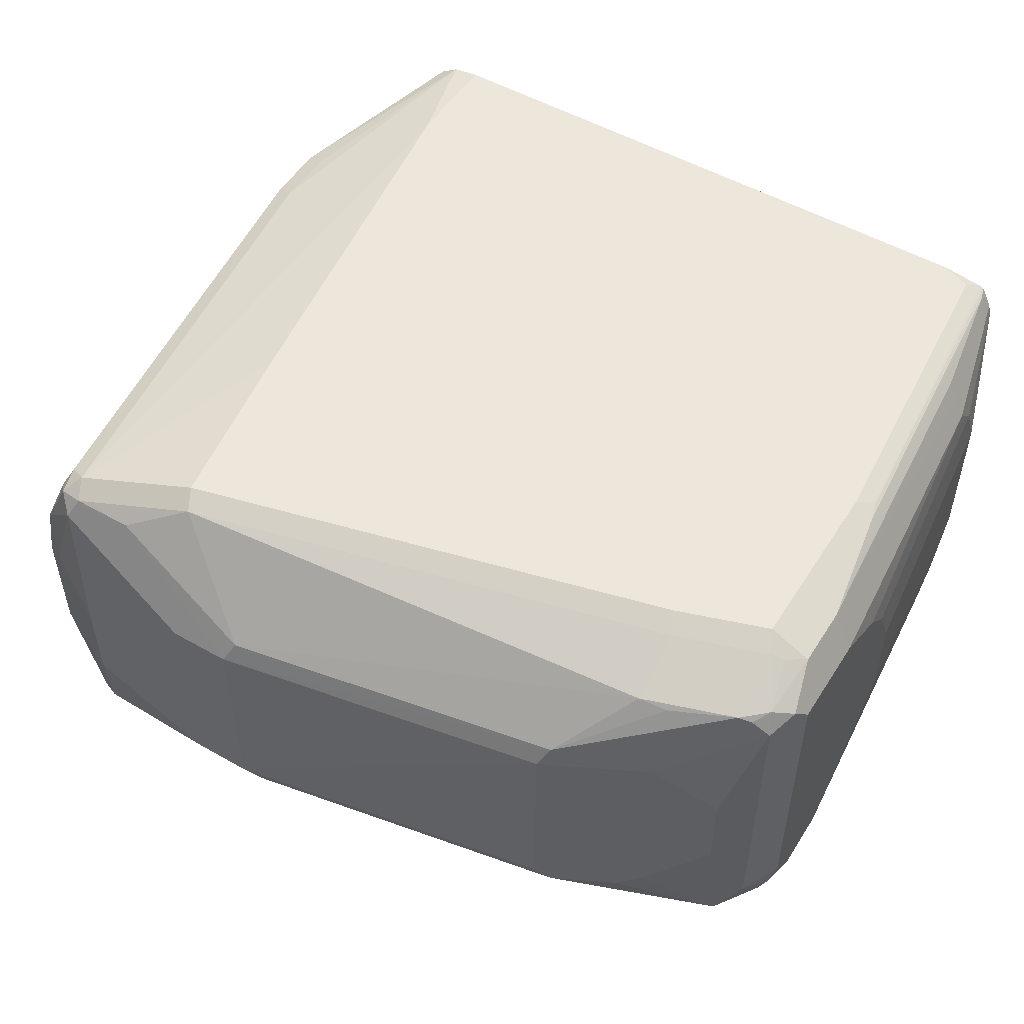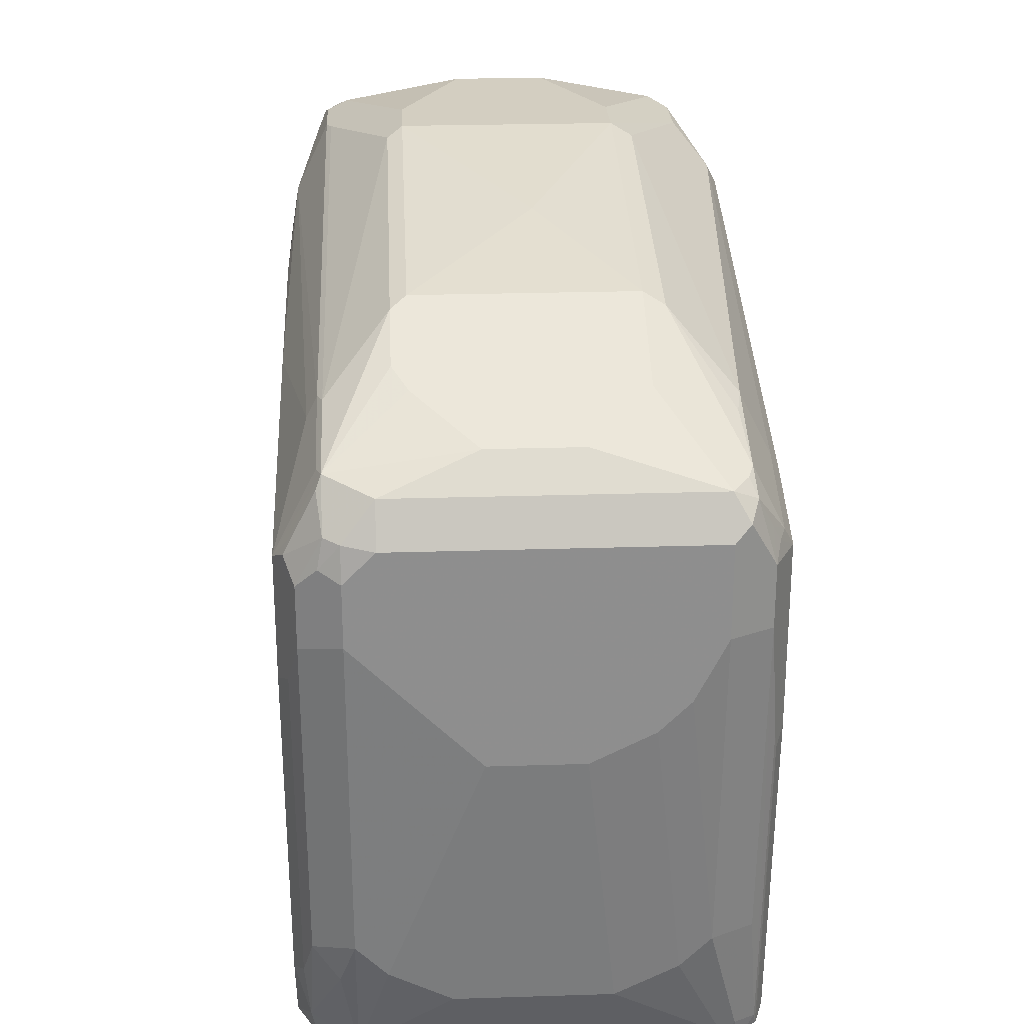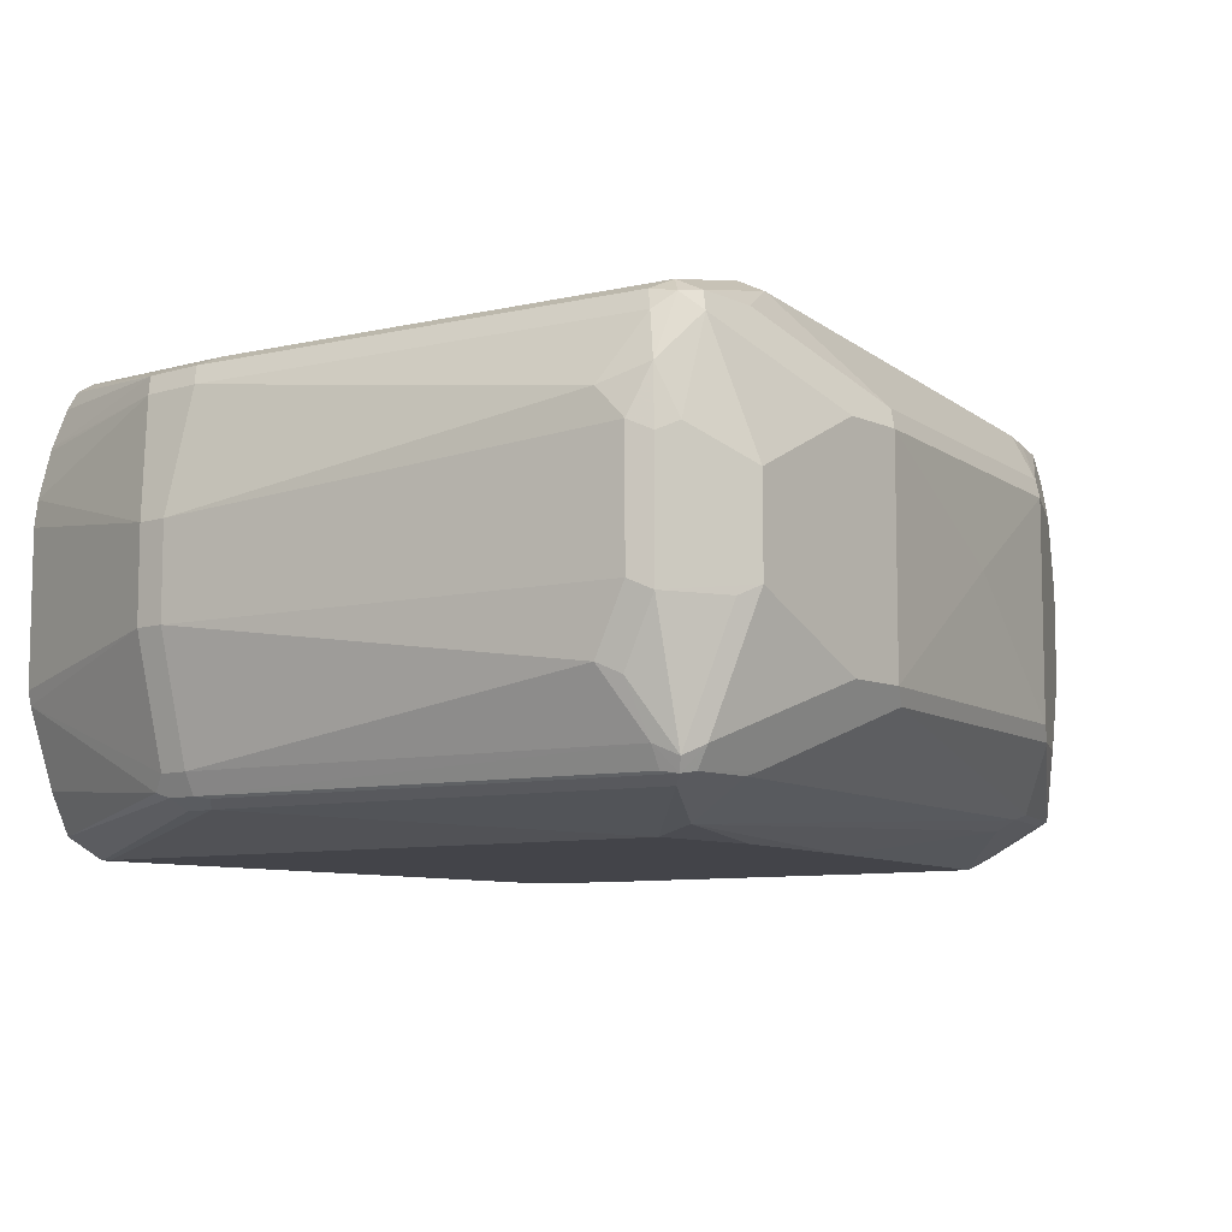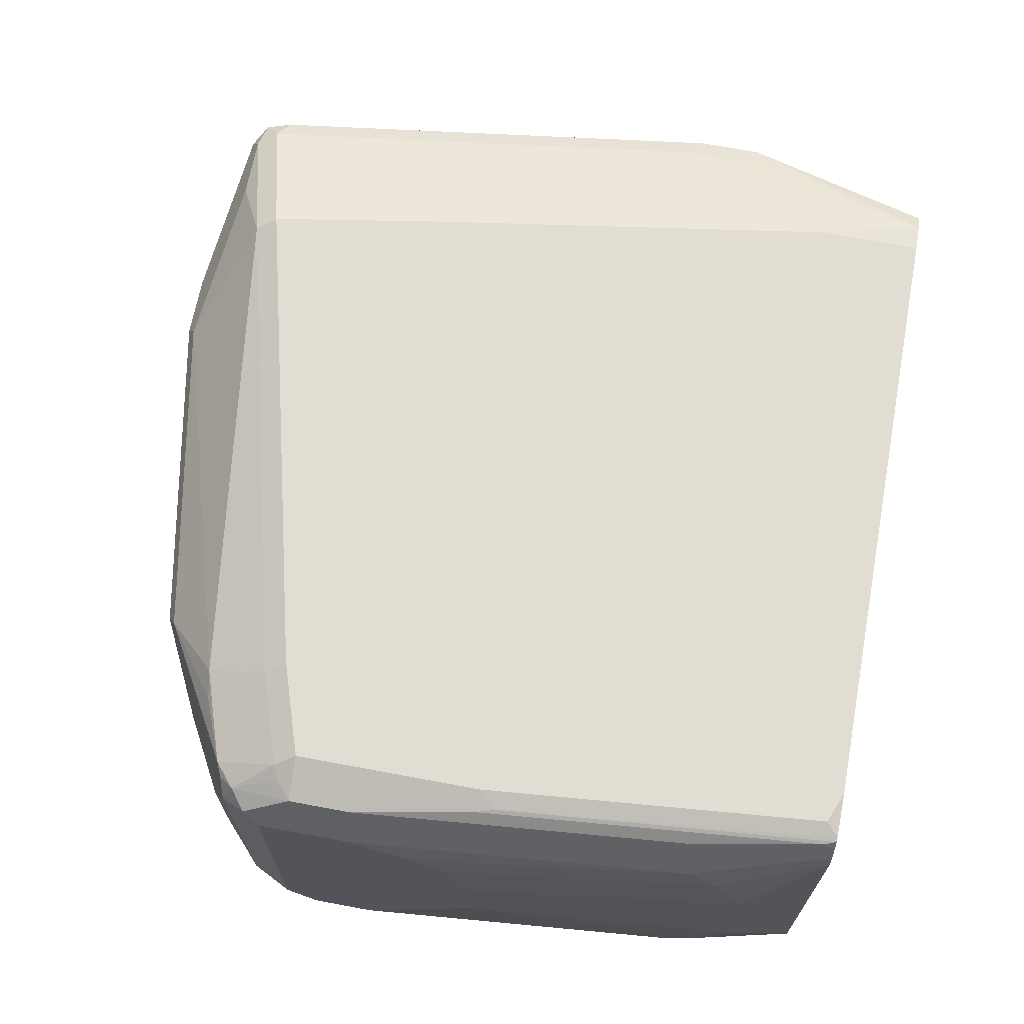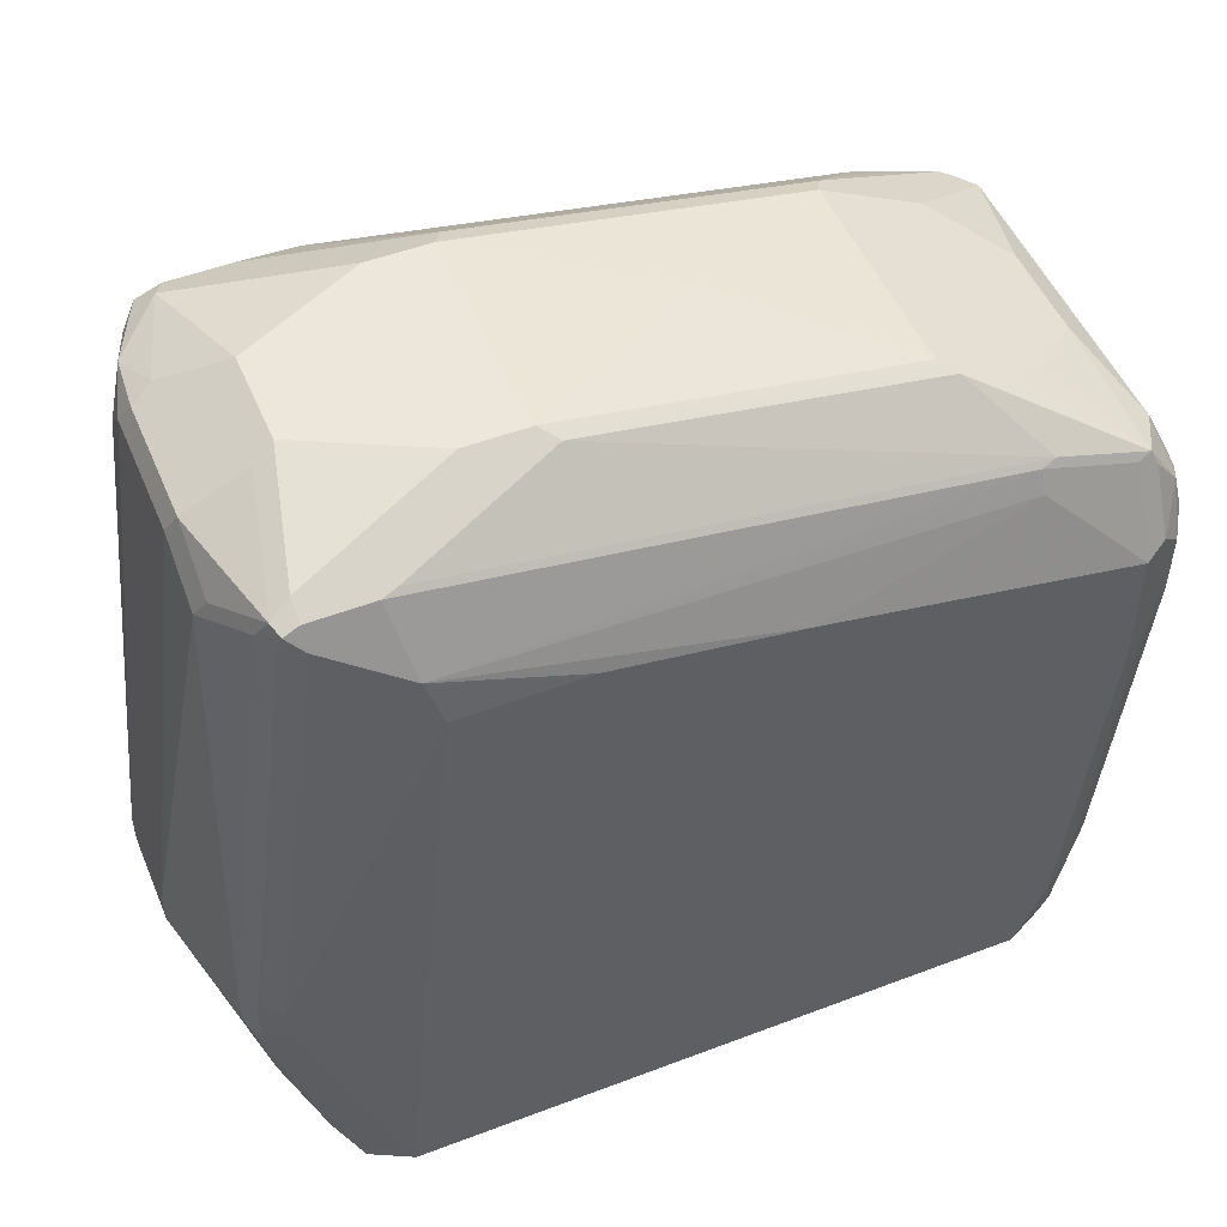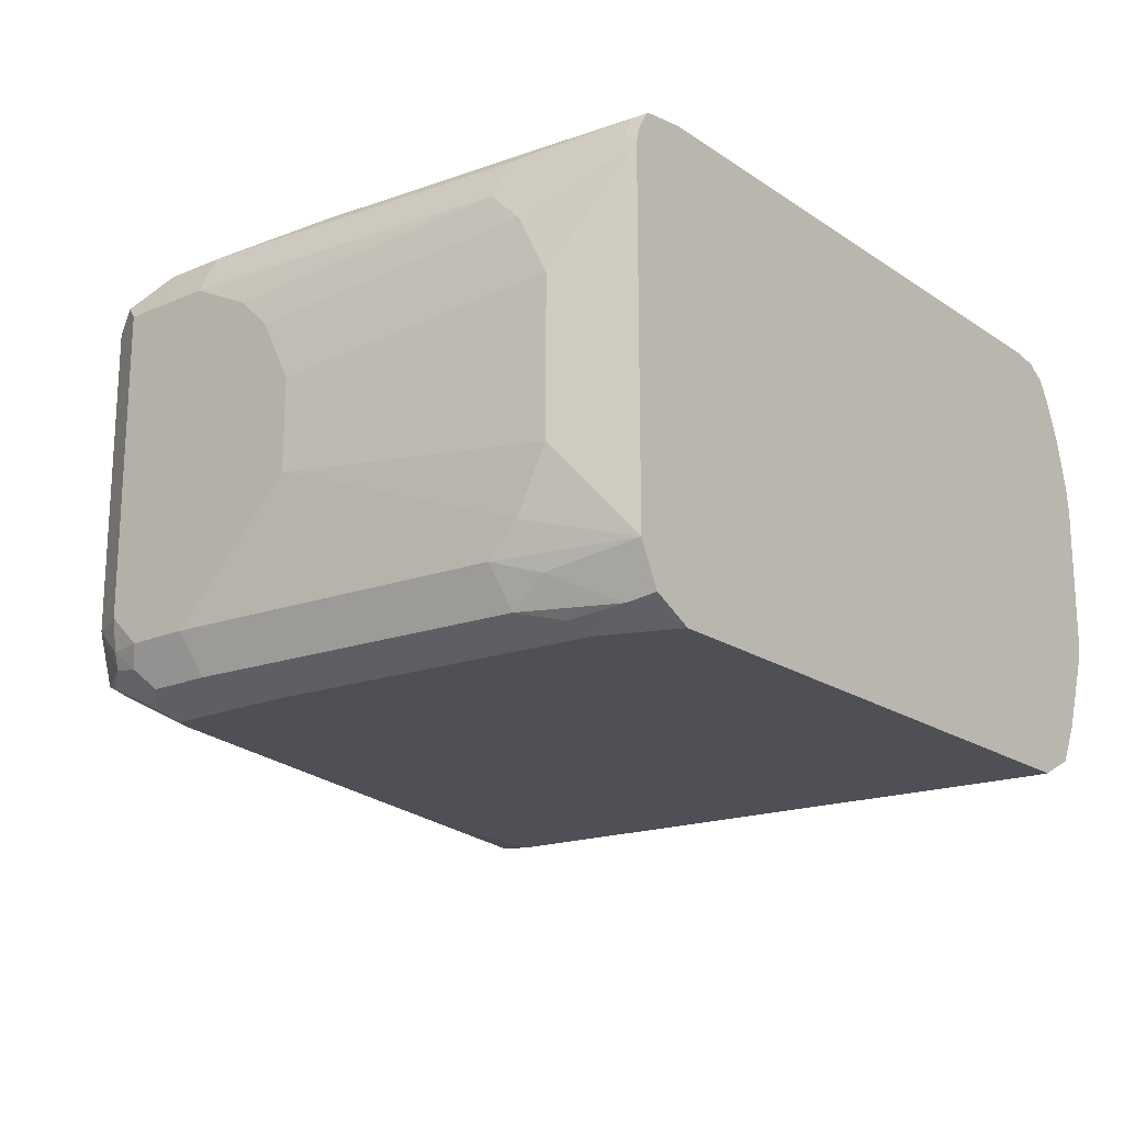
<metadata>
{"format":"obj","ext":"obj","renderer":"f3d","projection":"perspective","resolution":1024,"background":"white","views":[{"elev":51.9,"azim":31.6,"up":"+Y"},{"elev":25.3,"azim":87.1,"up":"+Z"},{"elev":-8.5,"azim":-50.2,"up":"+Y"},{"elev":68.1,"azim":100.6,"up":"+Y"},{"elev":50.5,"azim":-22.6,"up":"+Z"},{"elev":-19.3,"azim":128.8,"up":"+Y"}]}
</metadata>
<code>
v 0.3102 0.01722 0.6376
v 0.293 0.08614 0.6203
v 0.2757 0.03445 0.6203
v 0.2642 0.02871 0.6146
v 0.3102 -0.03445 0.6376
v 0.3792 0.05168 0.6376
v 0.2987 0.09763 0.6146
v 0.2843 0.09477 0.6117
v 0.2671 0.06031 0.6117
v 0.2642 -0.04019 0.6146
v 0.2585 0.03445 0.6031
v 0.2987 -0.04019 0.6318
v 0.2815 -0.1091 0.6146
v 0.293 -0.1034 0.6203
v 0.3792 -0.06891 0.6376
v 0.4136 0.05168 0.6376
v 0.293 0.1034 0.6031
v 0.3332 0.09763 0.6146
v 0.3677 0.1149 0.5974
v 0.3619 0.1206 0.5859
v 0.2815 0.09763 0.5974
v 0.2757 0.08614 0.6031
v 0.2585 0.05168 0.5859
v 0.2585 -0.03445 0.6031
v 0.2642 -0.07466 0.5974
v 0.224 0.01722 0.3447
v 0.2843 -0.1163 0.6117
v 0.2757 -0.1034 0.6031
v 0.293 -0.1149 0.6146
v 0.3361 -0.112 0.6161
v 0.4136 -0.06891 0.6376
v 0.4194 0.06317 0.6318
v 0.517 -1.35e-05 0.6203
v 0.6032 0.05168 0.6031
v 0.6089 0.06317 0.5974
v 0.3102 0.1206 0.2585
v 0.2585 0.1034 0.3447
v 0.3447 0.1206 0.4825
v 0.6434 0.09763 0.5629
v 0.6434 0.1149 0.5284
v 0.4309 0.1206 0.5687
v 0.247 0.09763 0.339
v 0.2413 0.08614 0.3447
v 0.2585 -0.06891 0.5859
v 0.224 -0.03445 0.3447
v 0.224 0.01722 0.3275
v 0.2815 -0.1149 0.6031
v 0.247 -0.1149 0.3447
v 0.2499 -0.1163 0.3533
v 0.2585 -0.1206 0.3447
v 0.293 -0.1206 0.6031
v 0.3361 -0.1335 0.5773
v 0.3274 -0.1149 0.6146
v 0.2413 -0.1034 0.3447
v 0.4395 -0.112 0.5988
v 0.4222 -0.07754 0.6333
v 0.6118 -0.07754 0.5988
v 0.6032 -0.06891 0.6031
v 0.6807 -0.04308 0.5644
v 0.6836 0.01722 0.5629
v 0.6606 0.05168 0.5744
v 0.6434 0.06317 0.5801
v 0.6161 0.06031 0.5945
v 0.695 0.09763 0.5457
v 0.6591 0.09477 0.56
v 0.3102 0.1206 0.1998
v 0.295 0.1186 0.1998
v 0.2585 0.1034 0.3102
v 0.695 0.1149 0.5112
v 0.6893 0.1206 0.4997
v 0.6376 0.1206 0.517
v 0.247 0.09763 0.3045
v 0.2413 0.08614 0.3102
v 0.224 -0.03445 0.3275
v 0.2606 0.04966 0.1998
v 0.2585 0.03445 0.1998
v 0.247 -0.1149 0.3275
v 0.2585 -0.1206 0.3275
v 0.3102 -0.1379 0.2068
v 0.3447 -0.1379 0.5514
v 0.4309 -0.1149 0.5974
v 0.4136 -0.1379 0.5514
v 0.517 -0.1379 0.5342
v 0.6376 -0.1206 0.5514
v 0.6376 -0.1149 0.5629
v 0.2413 -0.1034 0.3275
v 0.6462 -0.112 0.5644
v 0.6979 -0.112 0.5471
v 0.6462 -0.07754 0.5816
v 0.6606 -0.06891 0.5744
v 0.695 -0.03445 0.5572
v 0.695 0.01722 0.5572
v 0.7123 0.08614 0.5399
v 0.7022 0.09477 0.5428
v 0.7087 0.09907 0.5342
v 0.6548 0.1206 0.1998
v 0.2843 0.112 0.1998
v 0.7044 0.1077 0.517
v 0.7022 0.112 0.5083
v 0.7123 0.1091 0.4997
v 0.6893 0.1206 0.3964
v 0.2687 0.07908 0.1998
v 0.2778 0.1013 0.1998
v 0.2679 0.07676 0.1998
v 0.2585 -0.05168 0.1998
v 0.2603 -0.05963 0.1998
v 0.2456 -0.112 0.3189
v 0.2872 -0.1264 0.1998
v 0.2919 -0.1287 0.1998
v 0.3102 -0.1379 0.1998
v 0.6032 -0.1379 0.517
v 0.6893 -0.1379 0.4997
v 0.6893 -0.1149 0.5457
v 0.6979 -0.1292 0.5127
v 0.7008 -0.1149 0.5399
v 0.7151 -0.112 0.5213
v 0.7123 -0.08614 0.5399
v 0.7237 0.08614 0.517
v 0.7194 0.09477 0.5256
v 0.6721 0.1206 0.2068
v 0.6791 0.1171 0.1998
v 0.718 0.09763 0.517
v 0.7123 0.1091 0.4653
v 0.7008 0.1149 0.3964
v 0.6979 0.1163 0.3878
v 0.2757 -0.1034 0.1998
v 0.2781 -0.1081 0.1998
v 0.6548 -0.1379 0.1998
v 0.6893 -0.1379 0.4308
v 0.7123 -0.1264 0.494
v 0.7008 -0.1321 0.5055
v 0.718 -0.1149 0.5055
v 0.7194 -0.1034 0.5191
v 0.7237 -0.08614 0.517
v 0.7237 0.08614 0.4653
v 0.6812 0.1161 0.1998
v 0.7008 0.09763 0.2757
v 0.695 0.1091 0.2757
v 0.6836 0.1149 0.2068
v 0.6619 -0.1343 0.1998
v 0.6807 -0.1292 0.2154
v 0.6721 -0.1379 0.2413
v 0.7008 -0.1321 0.4366
v 0.7123 -0.1264 0.4595
v 0.7237 -0.1034 0.4997
v 0.7237 0.06891 0.4308
v 0.7065 0.08614 0.2757
v 0.6842 0.111 0.1998
v 0.6893 0.1034 0.2068
v 0.6778 -0.1264 0.1998
v 0.6836 -0.1149 0.1998
v 0.6893 -0.1034 0.1998
v 0.6979 -0.112 0.2499
v 0.695 -0.1264 0.27
v 0.6836 -0.1321 0.247
v 0.7065 -0.1034 0.2757
v 0.7237 -0.1034 0.4653
v 0.7237 0.05168 0.4136
v 0.7065 0.06891 0.2585
v 0.6875 0.1043 0.1998
v 0.6893 0.09631 0.1998
v 0.7065 -0.05168 0.2413
v 0.7065 -0.08614 0.2585
v 0.7237 -0.06891 0.4308
v 0.7237 0.01722 0.3964
v 0.7065 0.03445 0.2413
v 0.7237 -0.03445 0.3964
f 85 88 87
f 86 106 107
f 88 113 112
f 85 113 88
f 85 112 113
f 84 112 85
f 84 111 112
f 79 111 83
f 79 82 80
f 79 83 82
f 79 112 111
f 79 129 112
f 88 112 114
f 79 110 128
f 79 128 142
f 79 142 129
f 83 111 84
f 88 114 131
f 93 119 95
f 88 115 116
f 100 122 118
f 100 119 122
f 77 110 78
f 98 100 99
f 96 120 121
f 95 100 98
f 95 119 100
f 93 95 94
f 93 118 119
f 93 134 118
f 93 117 134
f 91 93 92
f 91 117 93
f 88 90 89
f 88 91 90
f 88 117 91
f 88 116 117
f 88 131 115
f 77 109 110
f 66 127 126
f 77 107 108
f 66 76 75
f 66 105 76
f 66 106 105
f 66 126 106
f 66 108 127
f 66 109 108
f 66 110 109
f 66 128 110
f 66 140 128
f 66 150 140
f 66 151 150
f 66 152 151
f 66 161 152
f 66 160 161
f 66 148 160
f 66 136 148
f 100 118 135
f 66 75 104
f 77 108 109
f 66 104 102
f 66 103 97
f 77 86 107
f 74 106 86
f 74 105 106
f 73 104 75
f 73 102 104
f 72 103 102
f 72 97 103
f 72 102 73
f 70 123 101
f 70 100 123
f 70 99 100
f 69 99 70
f 69 98 99
f 69 95 98
f 67 72 68
f 67 97 72
f 66 97 67
f 66 102 103
f 100 135 123
f 144 156 157
f 101 124 125
f 146 158 159
f 144 154 156
f 144 155 154
f 143 155 144
f 141 155 142
f 141 154 155
f 141 153 154
f 141 152 153
f 141 151 152
f 141 150 151
f 140 150 141
f 139 149 148
f 137 139 138
f 137 149 139
f 137 147 149
f 136 139 148
f 135 146 147
f 146 159 147
f 133 145 134
f 147 159 149
f 149 161 160
f 66 121 136
f 163 167 164
f 162 167 163
f 162 165 167
f 162 166 165
f 159 166 161
f 158 166 159
f 158 165 166
f 156 164 157
f 156 163 164
f 153 156 154
f 152 156 153
f 152 163 156
f 152 162 163
f 152 166 162
f 152 161 166
f 149 159 161
f 148 149 160
f 101 123 124
f 132 145 133
f 130 157 145
f 118 157 164
f 118 145 157
f 118 134 145
f 117 133 134
f 116 131 130
f 116 133 117
f 116 132 133
f 116 130 132
f 115 131 116
f 112 131 114
f 112 130 131
f 112 144 130
f 112 129 144
f 107 127 108
f 107 126 127
f 106 126 107
f 101 125 120
f 118 164 167
f 130 145 132
f 118 167 165
f 118 158 146
f 130 144 157
f 129 143 144
f 129 155 143
f 129 142 155
f 128 141 142
f 128 140 141
f 125 139 136
f 124 139 125
f 123 139 124
f 123 138 139
f 123 137 138
f 123 147 137
f 123 135 147
f 121 125 136
f 120 125 121
f 118 122 119
f 118 146 135
f 118 165 158
f 66 96 121
f 2 8 9
f 64 94 95
f 19 39 40
f 19 32 39
f 18 32 19
f 17 38 36
f 17 20 38
f 17 42 21
f 17 37 42
f 19 40 41
f 17 36 37
f 16 34 35
f 16 33 34
f 16 31 33
f 16 32 18
f 15 30 31
f 14 30 15
f 14 29 30
f 16 35 32
f 19 41 20
f 20 41 71
f 20 71 70
f 27 28 47
f 26 74 45
f 26 46 74
f 26 73 46
f 26 43 73
f 25 44 28
f 24 45 44
f 23 43 26
f 22 43 23
f 22 42 43
f 21 42 22
f 20 36 38
f 20 66 36
f 20 96 66
f 20 120 96
f 20 101 120
f 20 70 101
f 14 27 29
f 13 28 27
f 13 25 28
f 13 27 14
f 5 10 12
f 4 24 10
f 4 11 24
f 64 95 69
f 3 9 4
f 2 6 7
f 2 9 3
f 2 7 8
f 1 6 2
f 1 16 6
f 1 31 16
f 1 15 31
f 1 5 15
f 1 10 5
f 1 4 10
f 1 3 4
f 1 2 3
f 5 12 13
f 27 47 48
f 5 13 14
f 6 16 18
f 11 45 24
f 11 26 45
f 11 23 26
f 10 13 12
f 10 25 13
f 10 44 25
f 10 24 44
f 9 23 11
f 9 22 23
f 8 22 9
f 8 21 22
f 8 17 21
f 7 20 17
f 7 19 20
f 7 18 19
f 7 17 8
f 6 18 7
f 5 14 15
f 27 48 49
f 4 9 11
f 27 50 51
f 52 81 53
f 51 80 52
f 50 80 51
f 50 79 80
f 50 110 79
f 50 78 110
f 49 78 50
f 52 80 82
f 49 77 78
f 48 86 77
f 48 54 86
f 46 105 74
f 46 76 105
f 46 75 76
f 46 73 75
f 45 86 54
f 48 77 49
f 52 82 83
f 52 83 84
f 52 84 85
f 27 49 50
f 63 93 94
f 62 93 63
f 61 93 62
f 61 92 93
f 60 92 61
f 59 92 60
f 59 91 92
f 59 90 91
f 59 89 90
f 57 89 59
f 57 88 89
f 57 87 88
f 56 87 57
f 55 87 56
f 55 85 87
f 52 85 81
f 45 74 86
f 44 45 54
f 55 81 85
f 42 72 73
f 34 58 57
f 33 58 34
f 32 35 39
f 31 58 33
f 31 57 58
f 31 56 57
f 30 55 56
f 30 81 55
f 30 53 81
f 29 53 30
f 28 48 47
f 28 54 48
f 28 44 54
f 27 53 29
f 27 52 53
f 42 73 43
f 27 51 52
f 34 57 59
f 34 59 60
f 30 56 31
f 34 61 62
f 40 70 71
f 34 60 61
f 40 69 70
f 39 69 40
f 39 64 69
f 39 65 64
f 37 67 68
f 37 68 72
f 36 67 37
f 37 72 42
f 40 71 41
f 35 65 39
f 35 64 65
f 35 94 64
f 35 63 94
f 34 63 35
f 36 66 67
f 34 62 63

</code>
